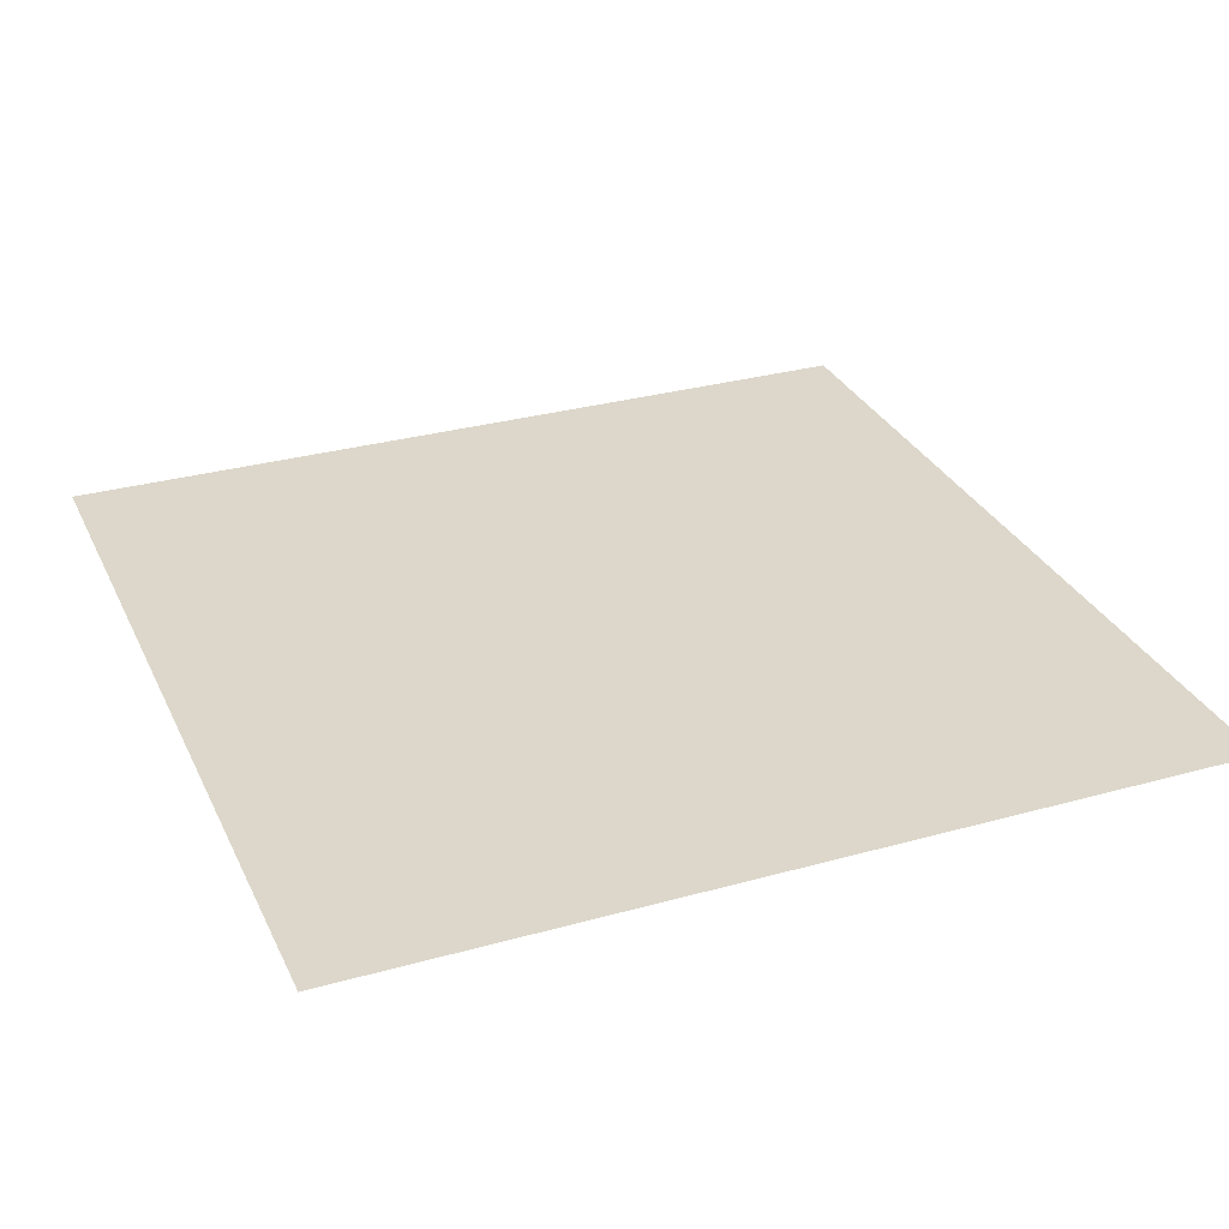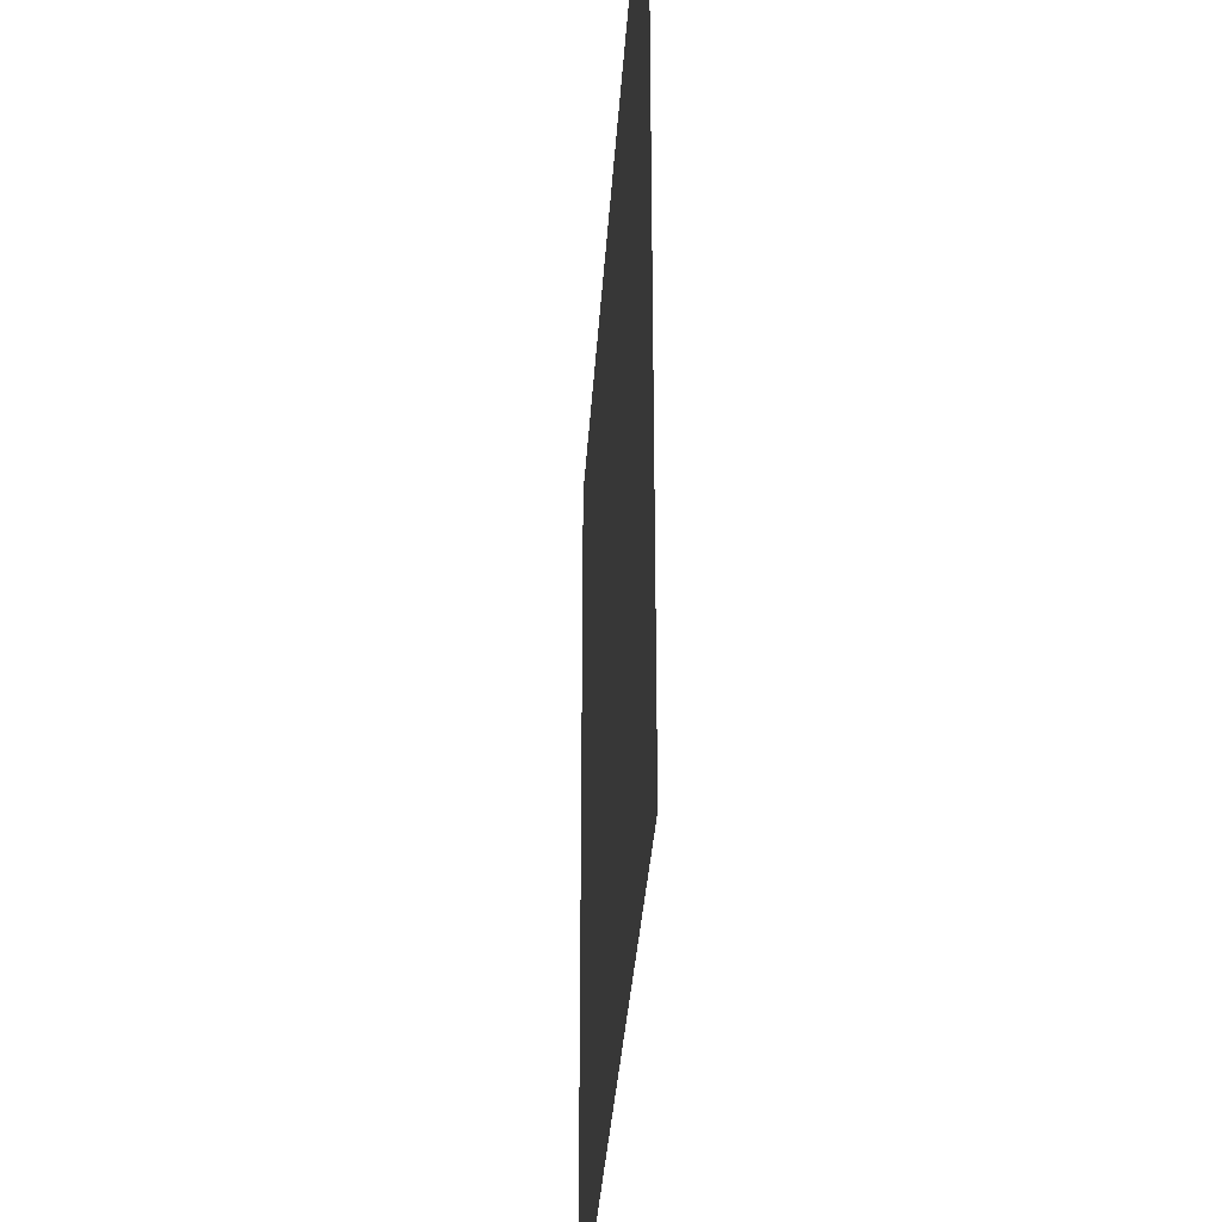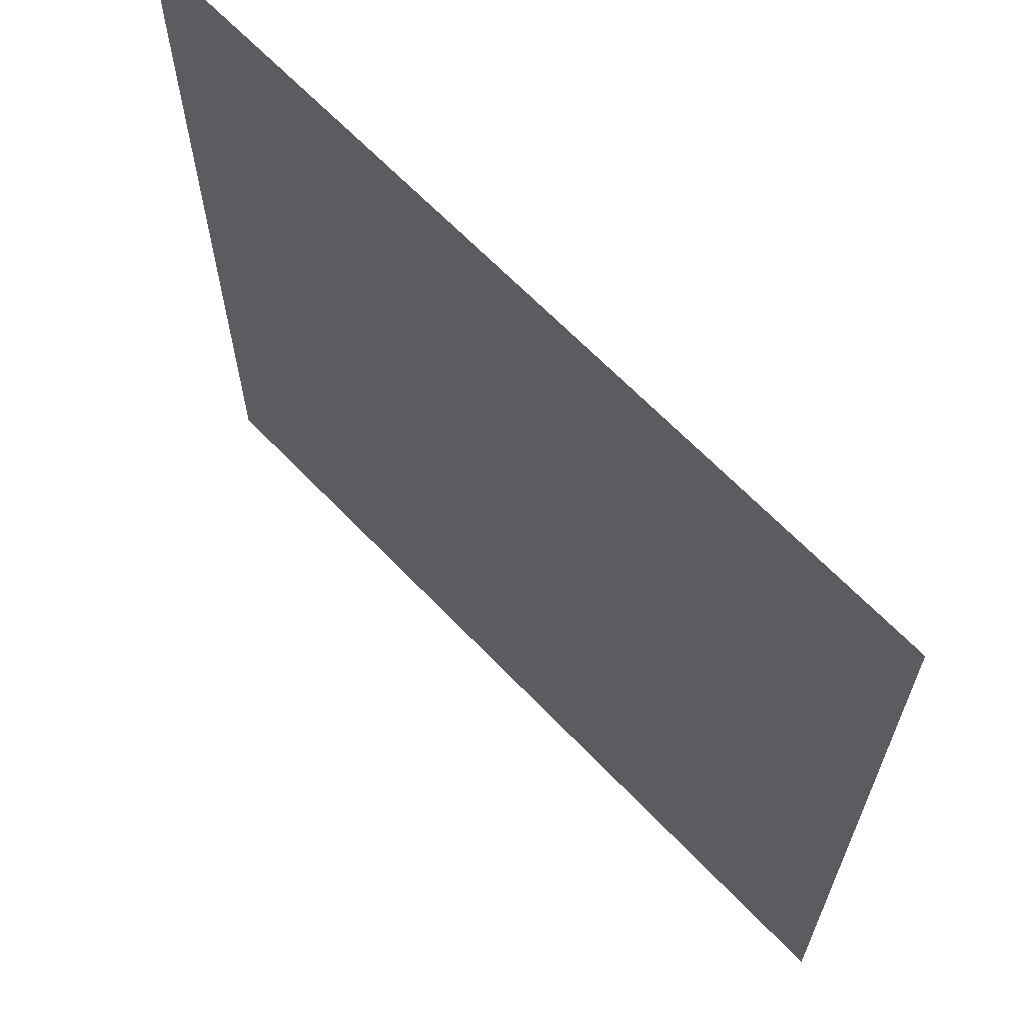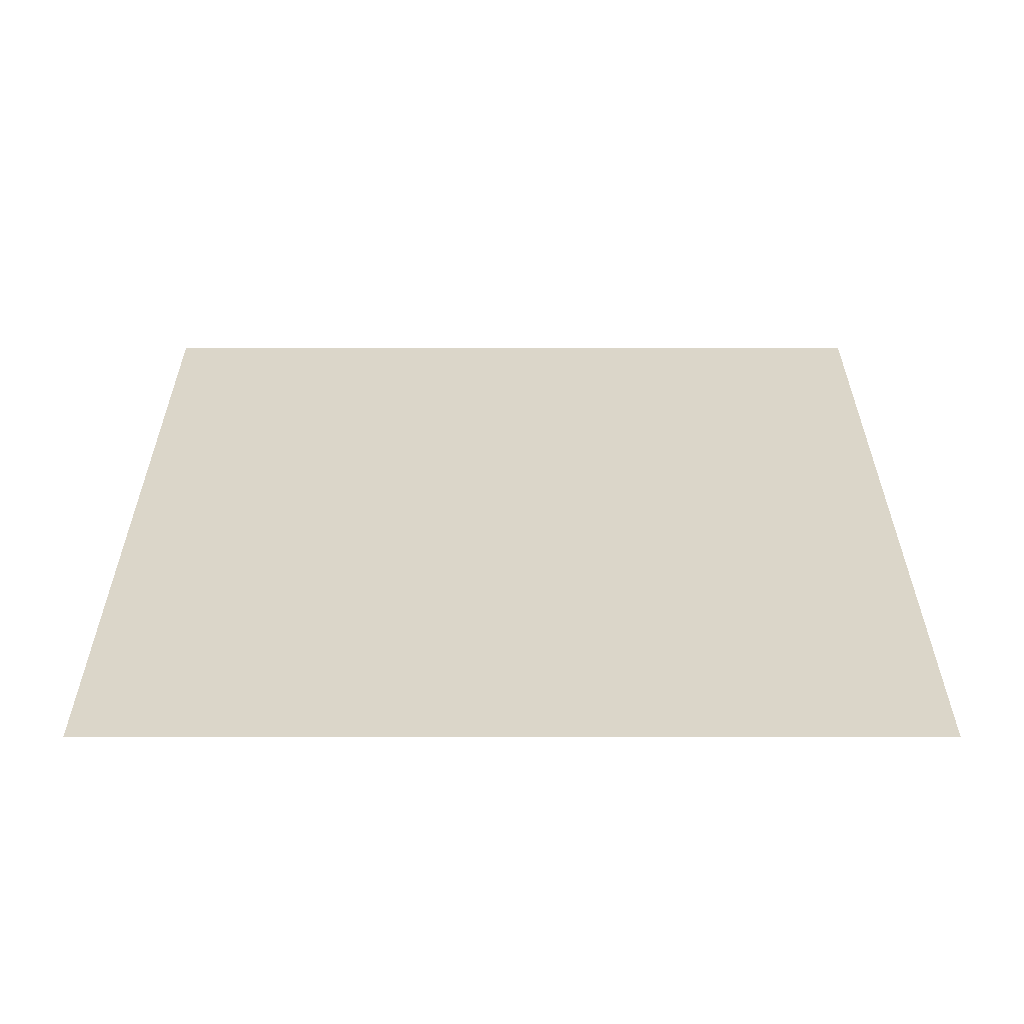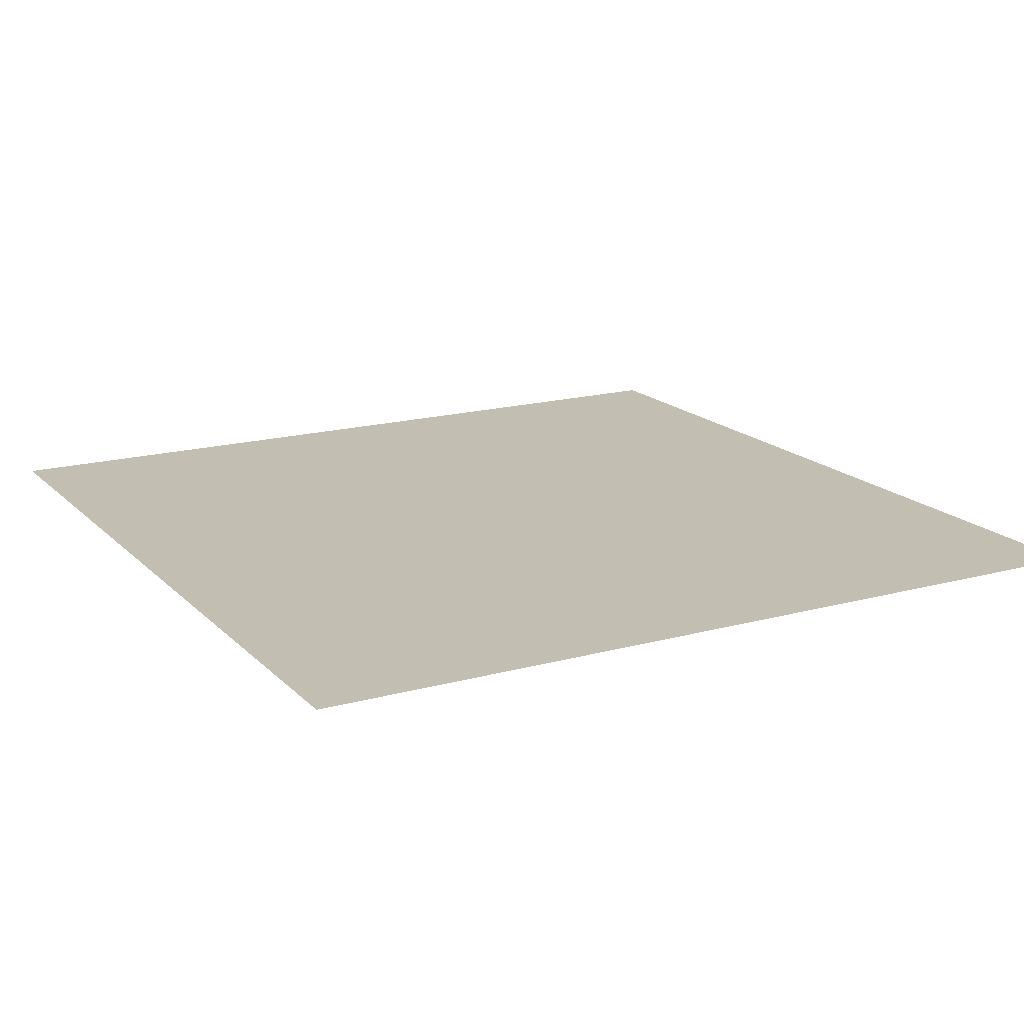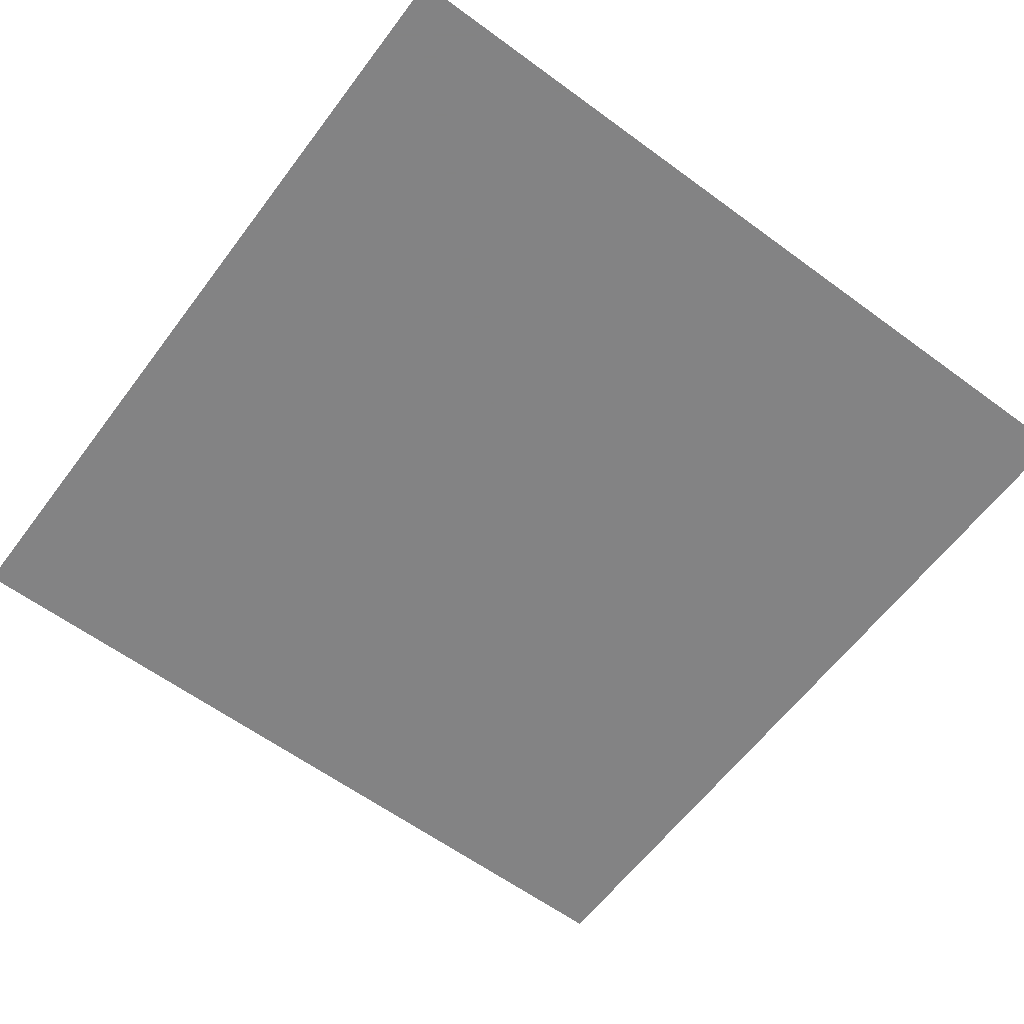
<metadata>
{"format":"obj","ext":"obj","renderer":"f3d","projection":"perspective","resolution":1024,"background":"white","views":[{"elev":30.6,"azim":-111.9,"up":"+Z"},{"elev":-34.1,"azim":-93.6,"up":"+Y"},{"elev":65.4,"azim":46.3,"up":"+Y"},{"elev":30.1,"azim":0.0,"up":"+Z"},{"elev":17.1,"azim":61.2,"up":"+Z"},{"elev":-61.1,"azim":-126.8,"up":"+Z"}]}
</metadata>
<code>
v 0 0 0
v 0 65535 0
v 32768 32768 0
v 65535 65535 0
v 65535 0 0
f 1 2 3
f 2 4 3
f 4 5 3
f 5 1 3

</code>
